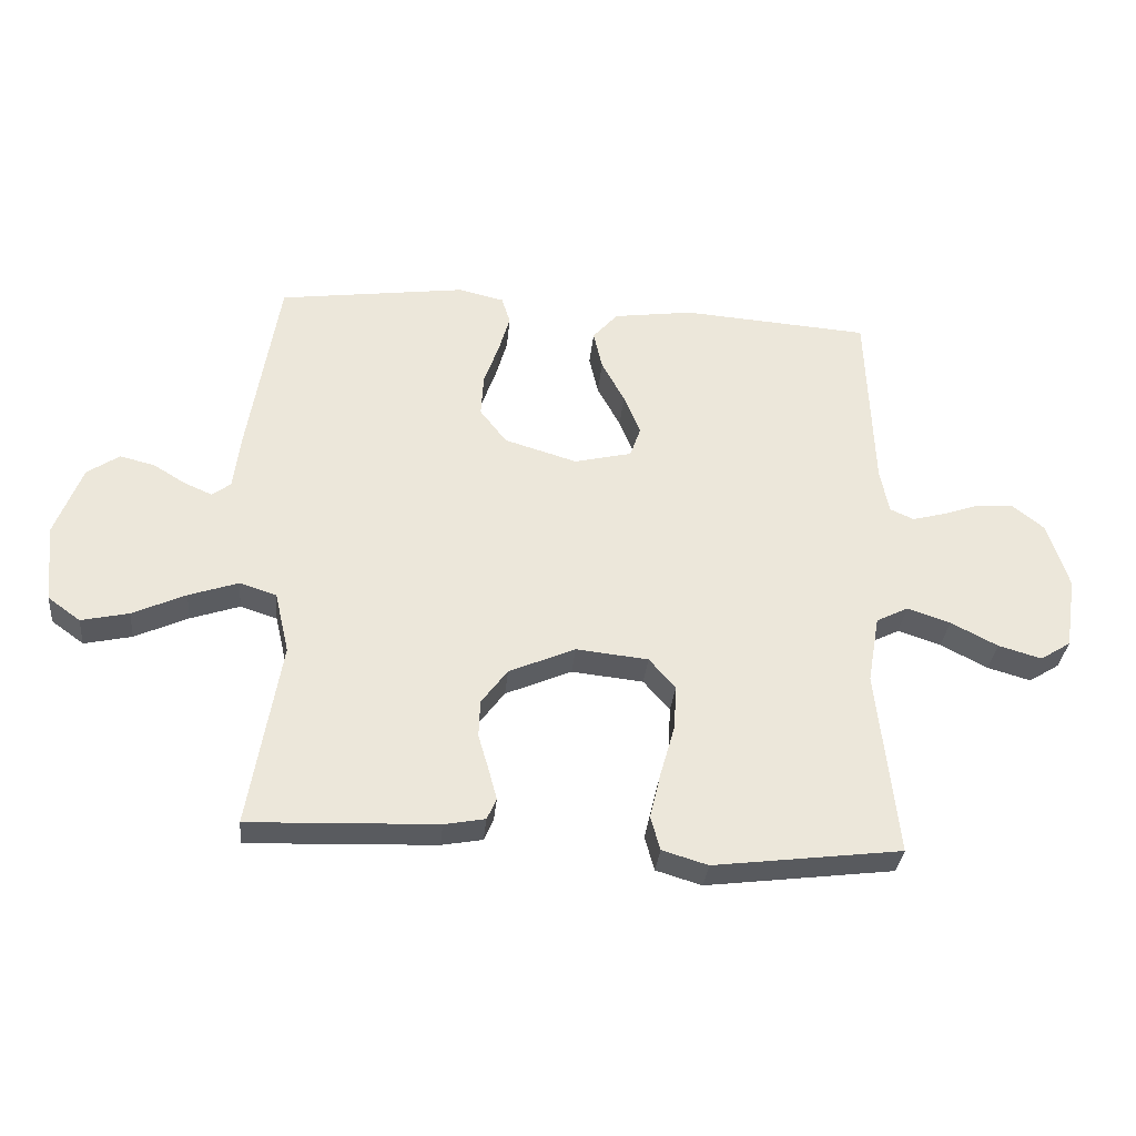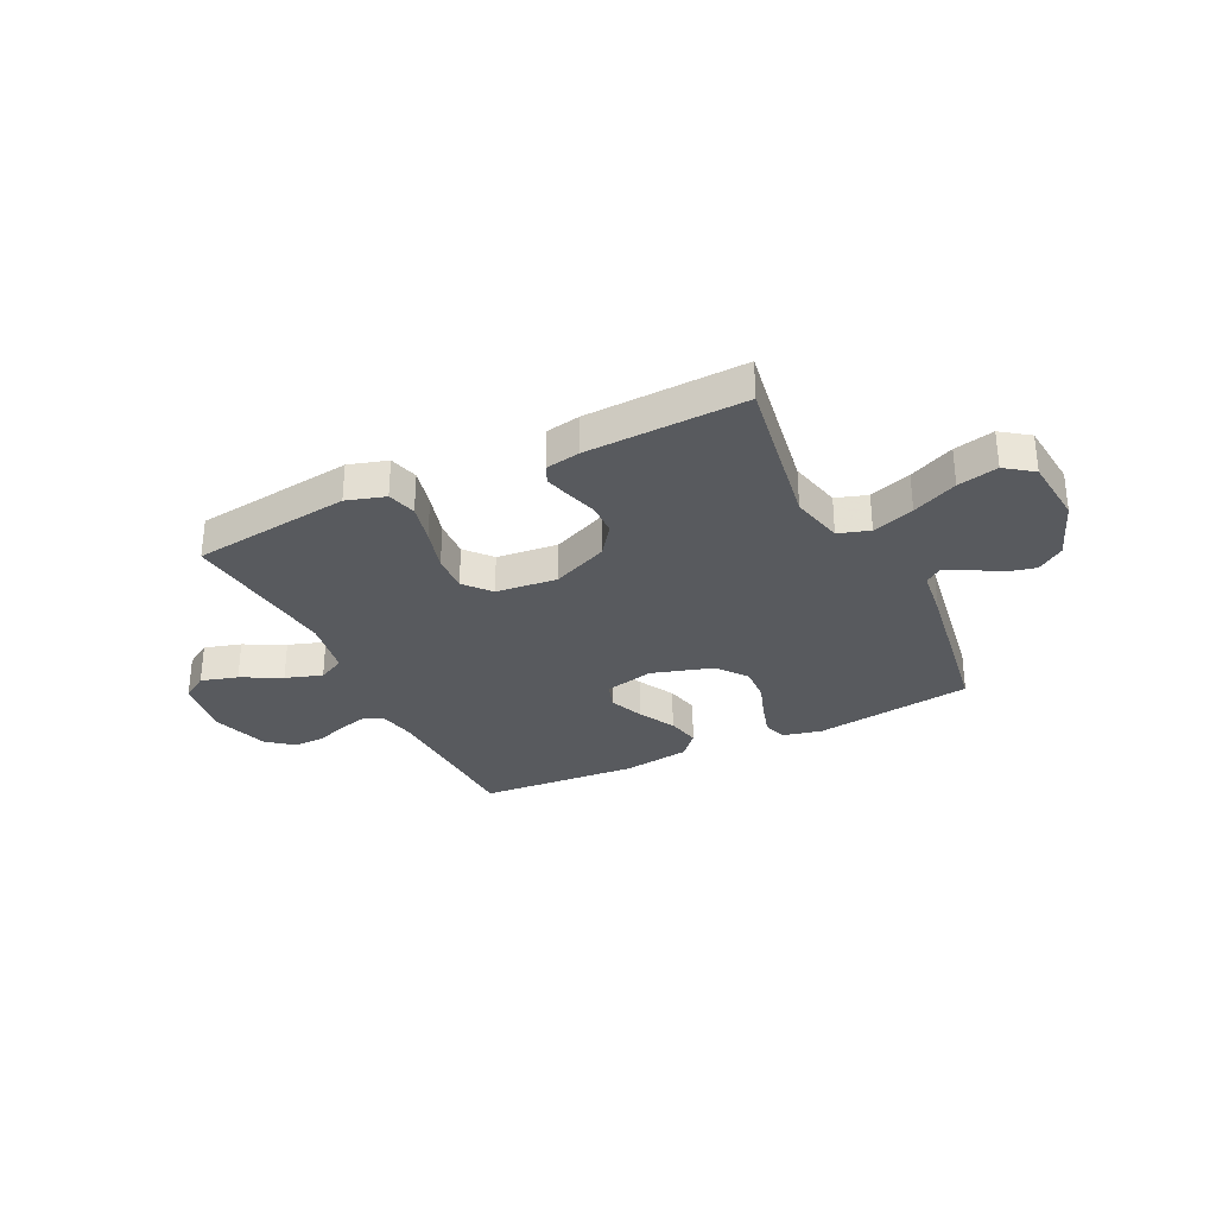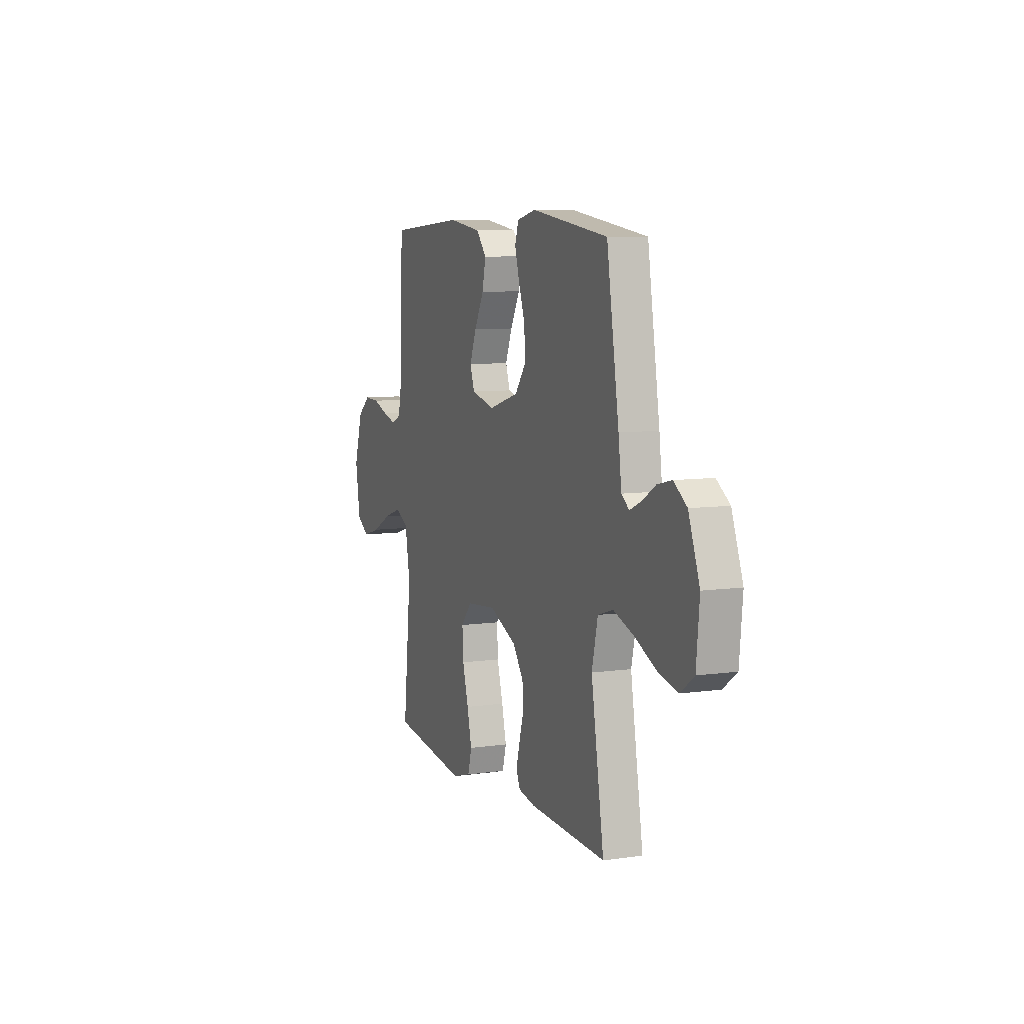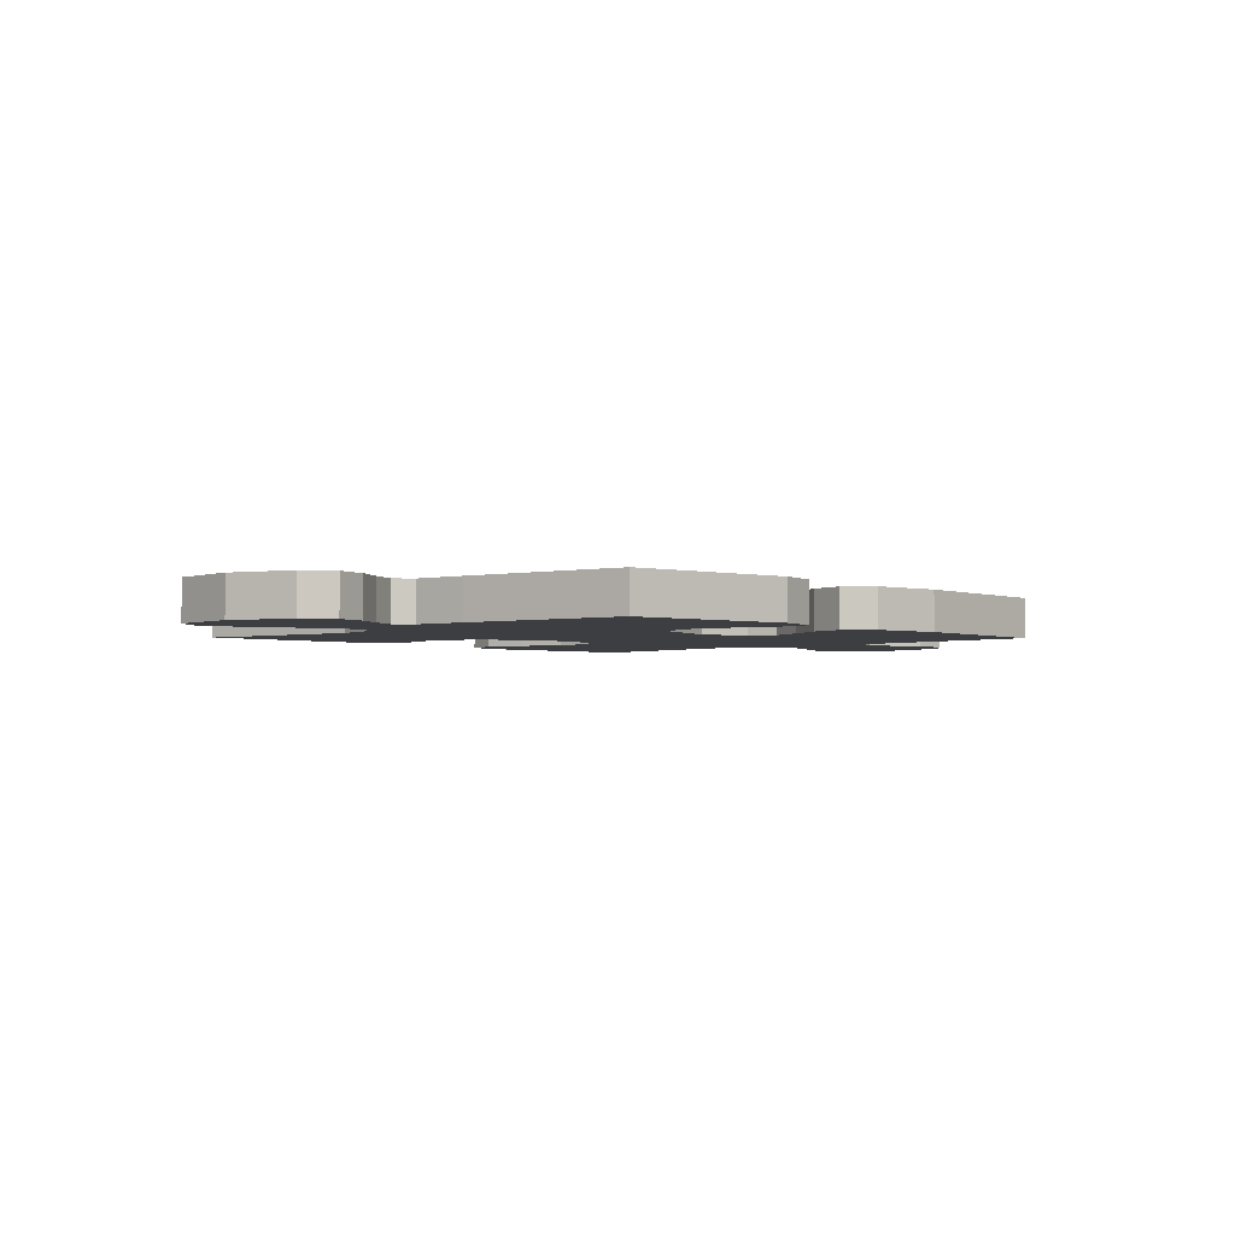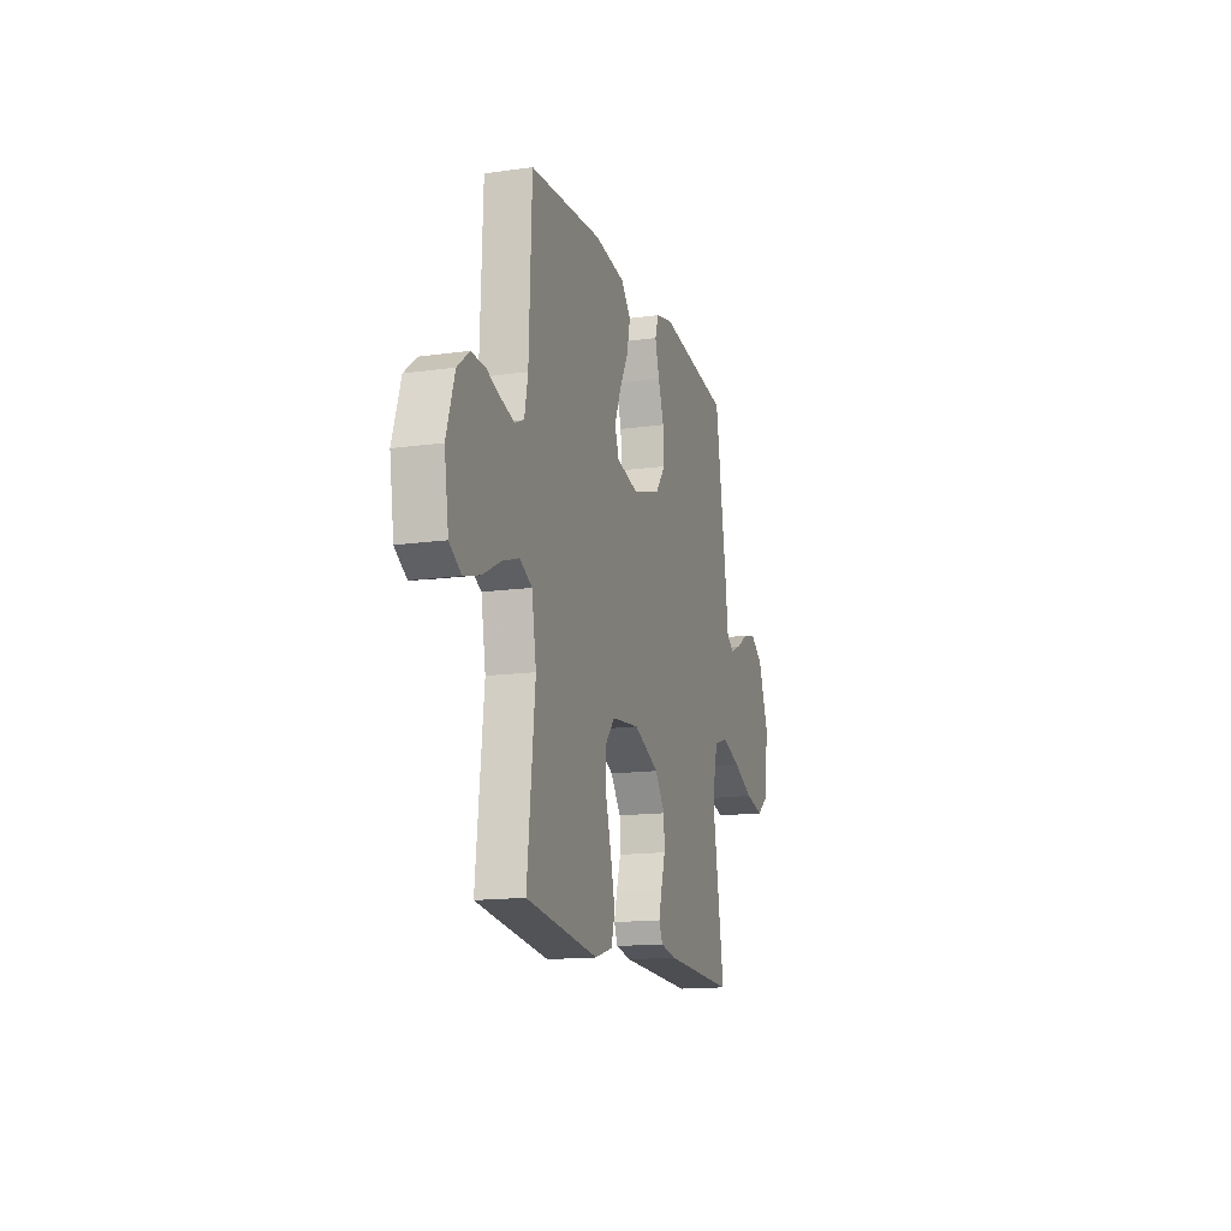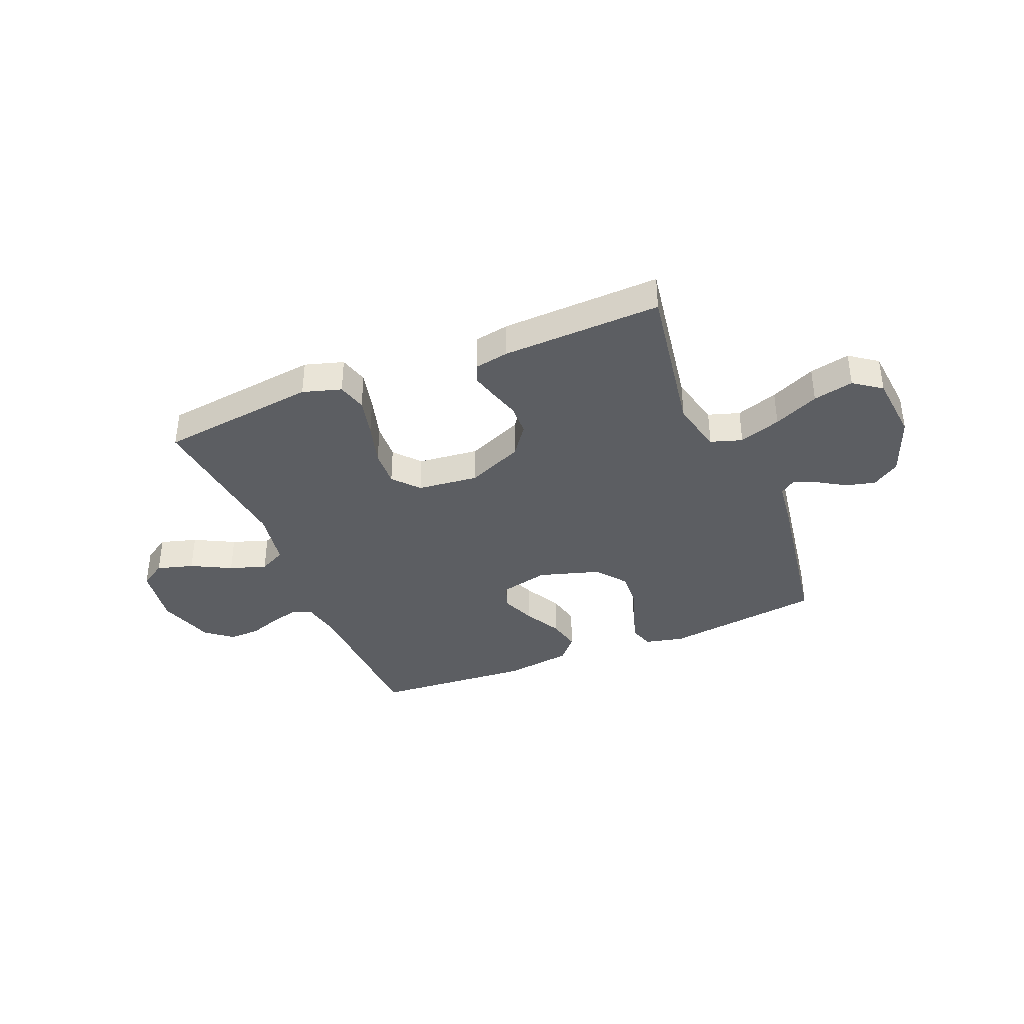
<metadata>
{"format":"obj","ext":"obj","renderer":"f3d","projection":"perspective","resolution":1024,"background":"white","views":[{"elev":-33.0,"azim":-5.5,"up":"+Z"},{"elev":-30.9,"azim":-153.9,"up":"+Y"},{"elev":8.2,"azim":-111.5,"up":"+Z"},{"elev":-3.0,"azim":-46.0,"up":"+Y"},{"elev":-15.0,"azim":106.7,"up":"+Z"},{"elev":-37.6,"azim":-157.6,"up":"+Y"}]}
</metadata>
<code>
v 0.5 0.07 -0.5
v 0.2 0.07 -0.538
v 0.127 0.07 -0.516
v 0.112 0.07 -0.461
v 0.13 0.07 -0.386
v 0.153 0.07 -0.305
v 0.157 0.07 -0.234
v 0.115 0.07 -0.185
v 0 0.07 -0.173
v -0.106 0.07 -0.219
v -0.148 0.07 -0.276
v -0.15 0.07 -0.336
v -0.133 0.07 -0.394
v -0.12 0.07 -0.443
v -0.135 0.07 -0.477
v -0.2 0.07 -0.489
v -0.5 0.07 -0.5
v -0.45 0.07 -0.2
v -0.473 0.07 -0.101
v -0.532 0.07 -0.082
v -0.611 0.07 -0.109
v -0.696 0.07 -0.148
v -0.772 0.07 -0.165
v -0.824 0.07 -0.127
v -0.836 0.07 0
v -0.793 0.07 0.114
v -0.742 0.07 0.149
v -0.687 0.07 0.136
v -0.635 0.07 0.104
v -0.59 0.07 0.084
v -0.56 0.07 0.106
v -0.548 0.07 0.2
v -0.5 0.07 0.5
v -0.2 0.07 0.541
v -0.127 0.07 0.524
v -0.113 0.07 0.48
v -0.131 0.07 0.418
v -0.155 0.07 0.349
v -0.159 0.07 0.281
v -0.116 0.07 0.225
v 0 0.07 0.19
v 0.092 0.07 0.212
v 0.109 0.07 0.261
v 0.083 0.07 0.326
v 0.046 0.07 0.395
v 0.032 0.07 0.458
v 0.072 0.07 0.504
v 0.2 0.07 0.522
v 0.5 0.07 0.5
v 0.511 0.07 0.2
v 0.525 0.07 0.128
v 0.563 0.07 0.111
v 0.615 0.07 0.125
v 0.675 0.07 0.146
v 0.734 0.07 0.148
v 0.784 0.07 0.108
v 0.818 0.07 0
v 0.8 0.07 -0.116
v 0.751 0.07 -0.147
v 0.682 0.07 -0.127
v 0.607 0.07 -0.088
v 0.538 0.07 -0.065
v 0.487 0.07 -0.091
v 0.468 0.07 -0.2
v 0.5 0 -0.5
v 0.2 0 -0.538
v 0.127 0 -0.516
v 0.112 0 -0.461
v 0.13 0 -0.386
v 0.153 0 -0.305
v 0.157 0 -0.234
v 0.115 0 -0.185
v 0 0 -0.173
v -0.106 0 -0.219
v -0.148 0 -0.276
v -0.15 0 -0.336
v -0.133 0 -0.394
v -0.12 0 -0.443
v -0.135 0 -0.477
v -0.2 0 -0.489
v -0.5 0 -0.5
v -0.45 0 -0.2
v -0.473 0 -0.101
v -0.532 0 -0.082
v -0.611 0 -0.109
v -0.696 0 -0.148
v -0.772 0 -0.165
v -0.824 0 -0.127
v -0.836 0 0
v -0.793 0 0.114
v -0.742 0 0.149
v -0.687 0 0.136
v -0.635 0 0.104
v -0.59 0 0.084
v -0.56 0 0.106
v -0.548 0 0.2
v -0.5 0 0.5
v -0.2 0 0.541
v -0.127 0 0.524
v -0.113 0 0.48
v -0.131 0 0.418
v -0.155 0 0.349
v -0.159 0 0.281
v -0.116 0 0.225
v 0 0 0.19
v 0.092 0 0.212
v 0.109 0 0.261
v 0.083 0 0.326
v 0.046 0 0.395
v 0.032 0 0.458
v 0.072 0 0.504
v 0.2 0 0.522
v 0.5 0 0.5
v 0.511 0 0.2
v 0.525 0 0.128
v 0.563 0 0.111
v 0.615 0 0.125
v 0.675 0 0.146
v 0.734 0 0.148
v 0.784 0 0.108
v 0.818 0 0
v 0.8 0 -0.116
v 0.751 0 -0.147
v 0.682 0 -0.127
v 0.607 0 -0.088
v 0.538 0 -0.065
v 0.487 0 -0.091
v 0.468 0 -0.2
f 58 59 60 61
f 58 61 62
f 57 58 62
f 56 57 62
f 53 54 55 56
f 52 53 56 62
f 51 52 62 63
f 47 48 49 50
f 44 45 46 47
f 43 44 47 50
f 42 43 50 51
f 35 36 37 38
f 33 34 35 38
f 31 32 33 38
f 31 38 39
f 30 31 39 40
f 26 27 28 29
f 26 29 30
f 25 26 30
f 21 22 23 24
f 20 21 24 25
f 15 16 17 18
f 15 18 19
f 12 13 14 15
f 12 15 19
f 11 12 19
f 10 11 19
f 9 10 19 20
f 3 4 5 6
f 1 2 3 6
f 64 1 6 7
f 63 64 7 8
f 41 42 51 63
f 30 40 41 63
f 20 25 30 63
f 8 9 20 63
f 125 124 123 122
f 126 125 122
f 126 122 121
f 126 121 120
f 120 119 118 117
f 126 120 117 116
f 127 126 116 115
f 114 113 112 111
f 111 110 109 108
f 114 111 108 107
f 115 114 107 106
f 102 101 100 99
f 102 99 98 97
f 102 97 96 95
f 103 102 95
f 104 103 95 94
f 93 92 91 90
f 94 93 90
f 94 90 89
f 88 87 86 85
f 89 88 85 84
f 82 81 80 79
f 83 82 79
f 79 78 77 76
f 83 79 76
f 83 76 75
f 83 75 74
f 84 83 74 73
f 70 69 68 67
f 70 67 66 65
f 71 70 65 128
f 72 71 128 127
f 127 115 106 105
f 127 105 104 94
f 127 94 89 84
f 127 84 73 72
f 1 65 66 2
f 2 66 67 3
f 3 67 68 4
f 4 68 69 5
f 5 69 70 6
f 6 70 71 7
f 7 71 72 8
f 8 72 73 9
f 9 73 74 10
f 10 74 75 11
f 11 75 76 12
f 12 76 77 13
f 13 77 78 14
f 14 78 79 15
f 15 79 80 16
f 16 80 81 17
f 17 81 82 18
f 18 82 83 19
f 19 83 84 20
f 20 84 85 21
f 21 85 86 22
f 22 86 87 23
f 23 87 88 24
f 24 88 89 25
f 25 89 90 26
f 26 90 91 27
f 27 91 92 28
f 28 92 93 29
f 29 93 94 30
f 30 94 95 31
f 31 95 96 32
f 32 96 97 33
f 33 97 98 34
f 34 98 99 35
f 35 99 100 36
f 36 100 101 37
f 37 101 102 38
f 38 102 103 39
f 39 103 104 40
f 40 104 105 41
f 41 105 106 42
f 42 106 107 43
f 43 107 108 44
f 44 108 109 45
f 45 109 110 46
f 46 110 111 47
f 47 111 112 48
f 48 112 113 49
f 49 113 114 50
f 50 114 115 51
f 51 115 116 52
f 52 116 117 53
f 53 117 118 54
f 54 118 119 55
f 55 119 120 56
f 56 120 121 57
f 57 121 122 58
f 58 122 123 59
f 59 123 124 60
f 60 124 125 61
f 61 125 126 62
f 62 126 127 63
f 63 127 128 64
f 64 128 65 1

</code>
